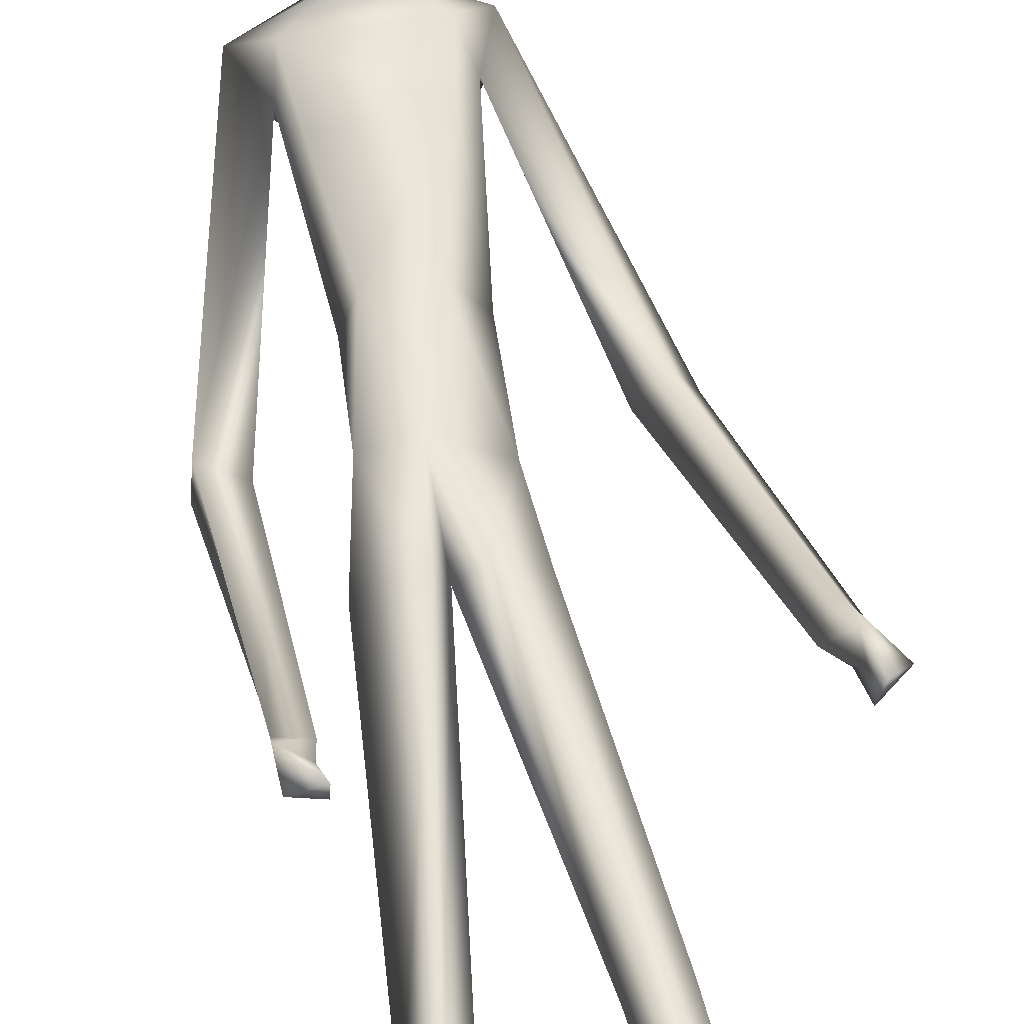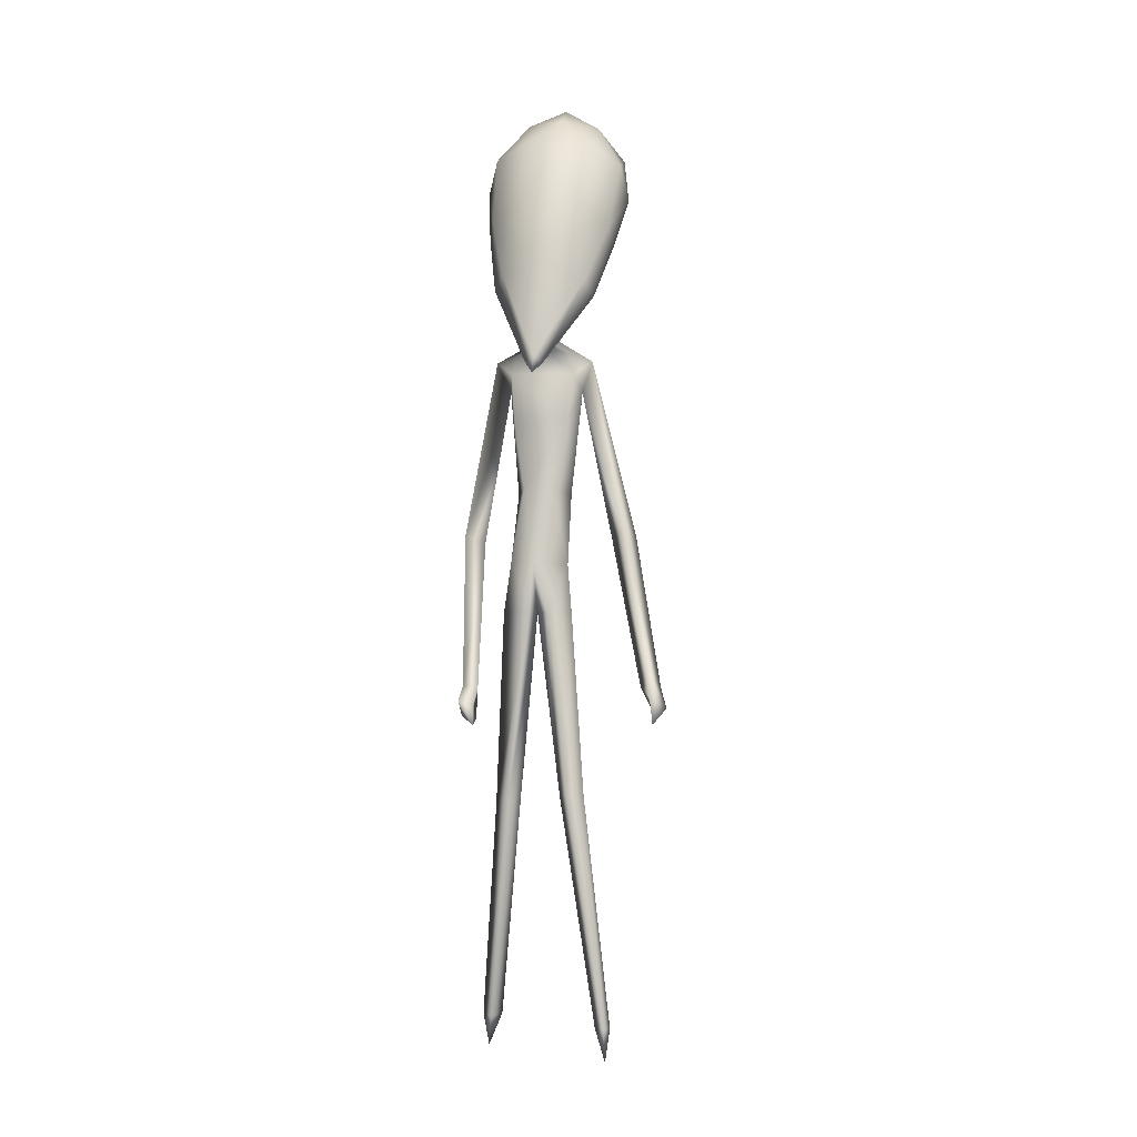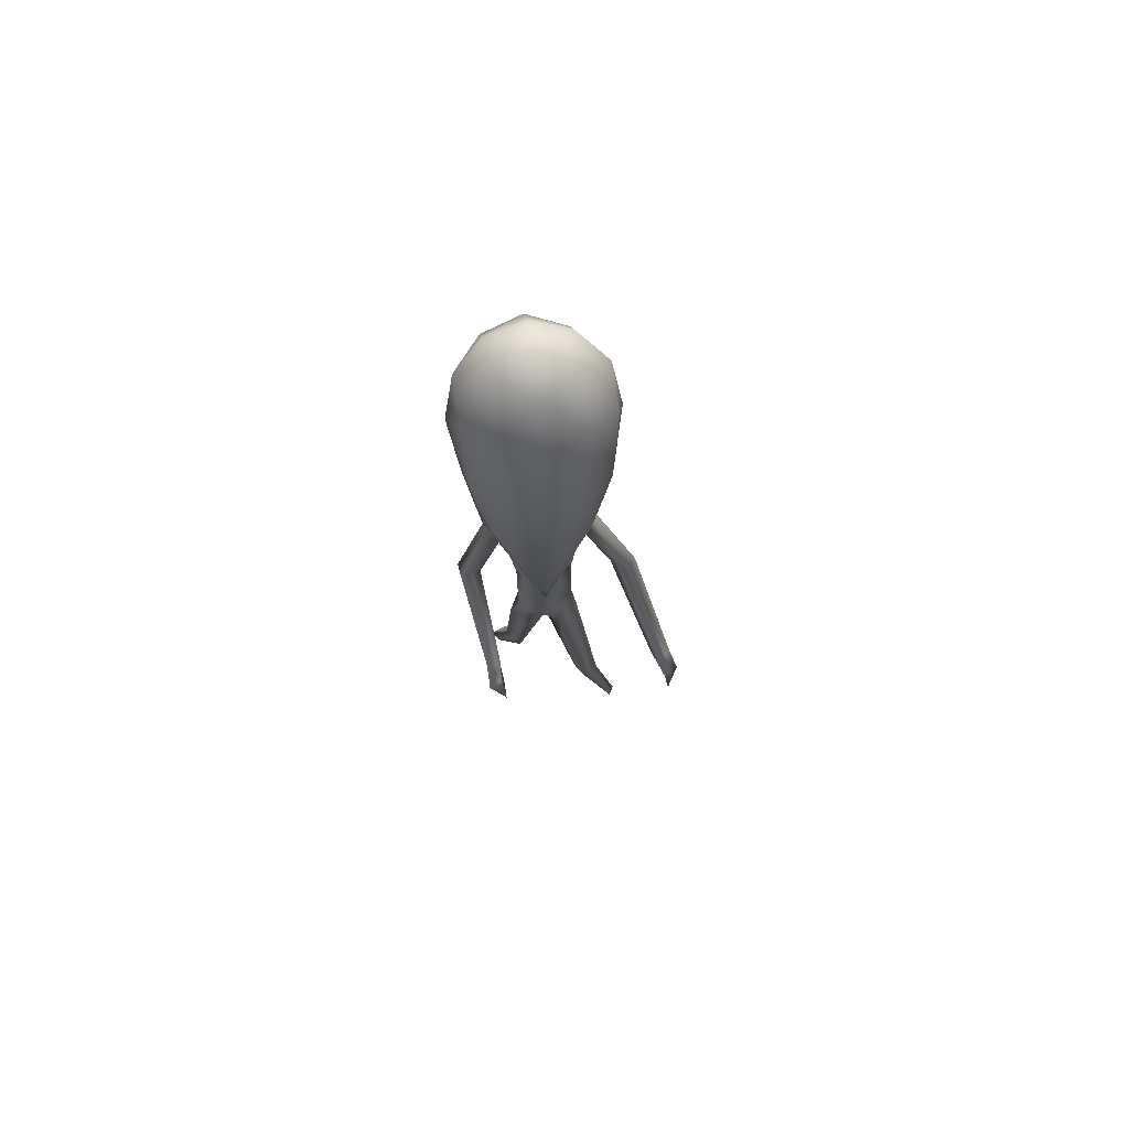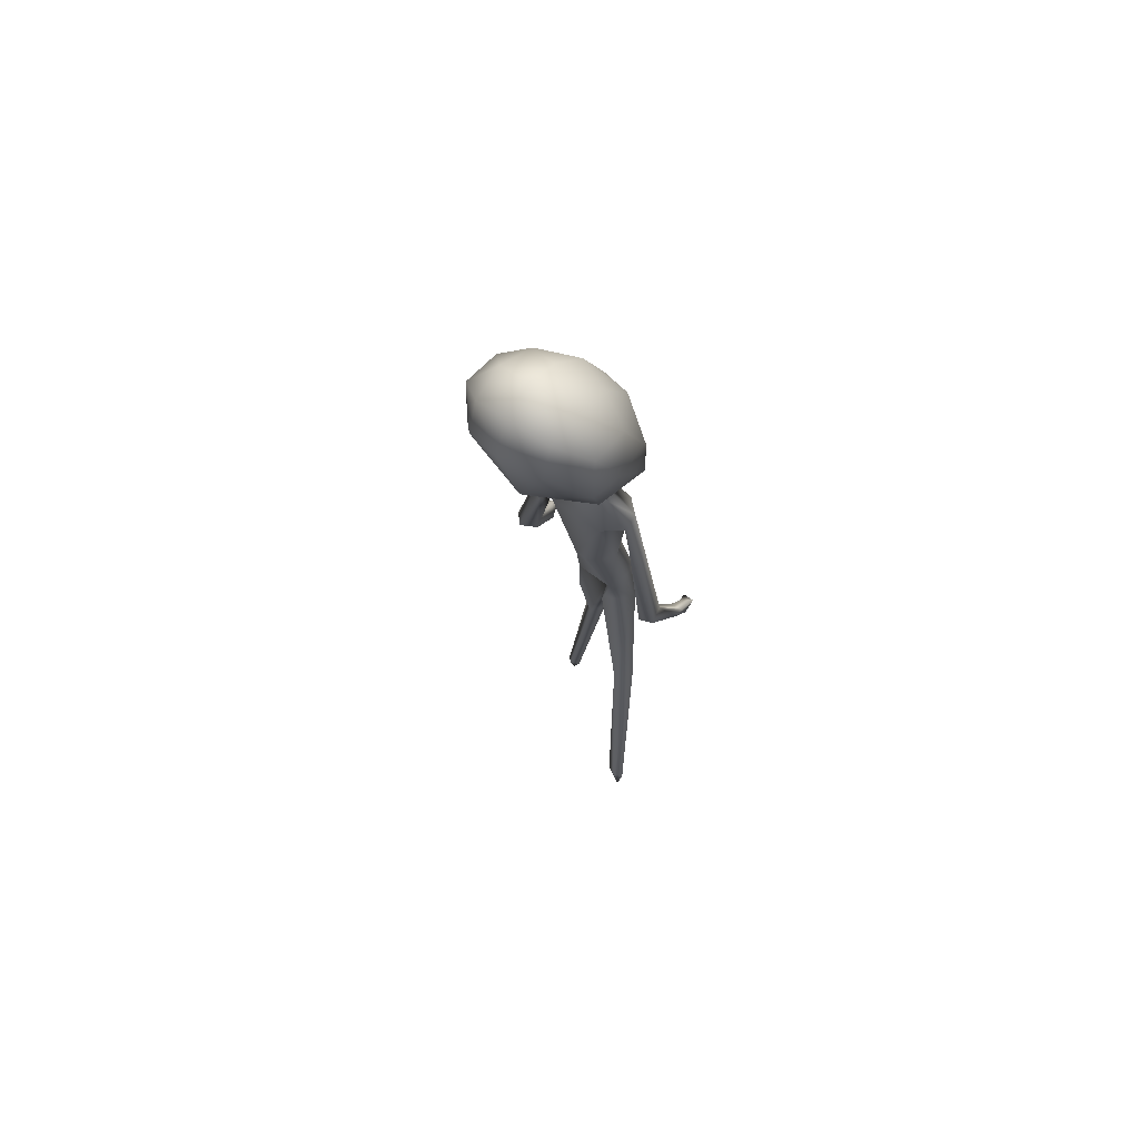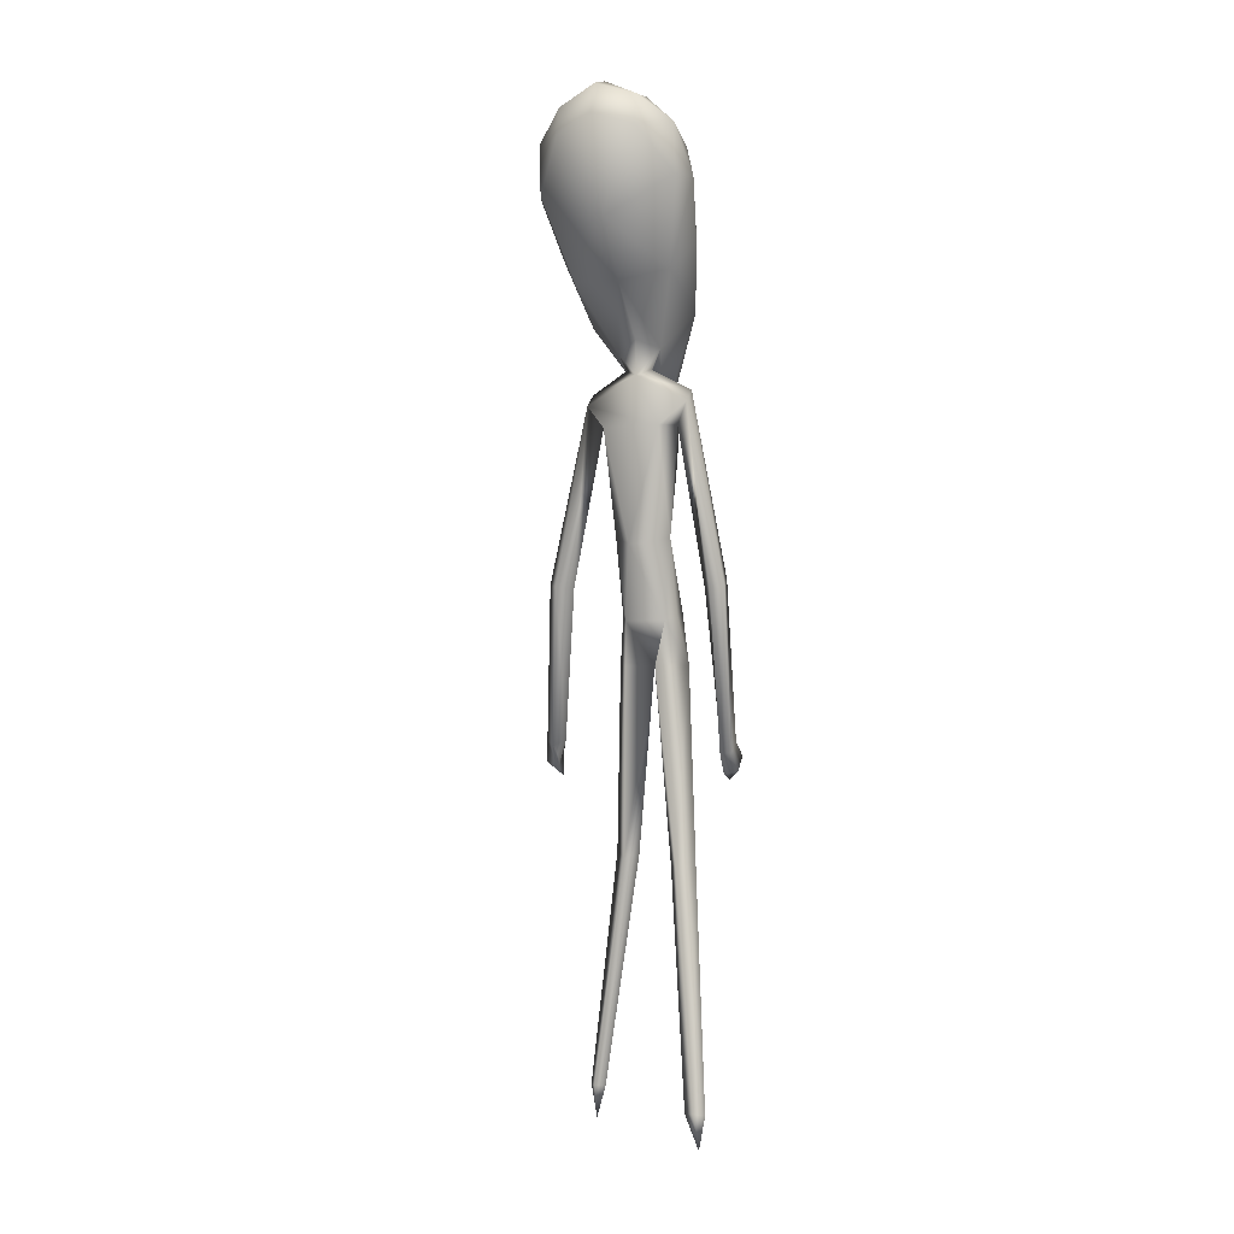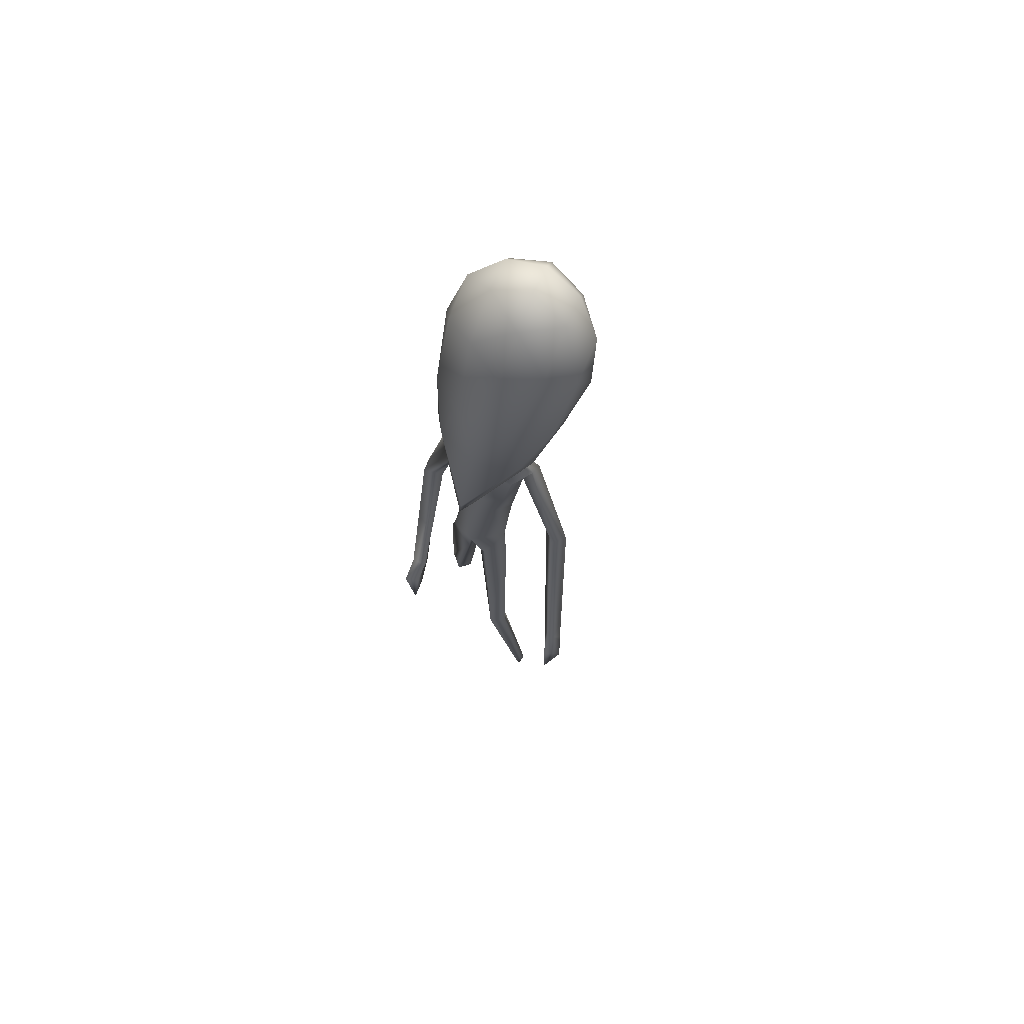
<metadata>
{"format":"obj","ext":"obj","renderer":"f3d","projection":"perspective","resolution":1024,"background":"white","views":[{"elev":58.2,"azim":-8.5,"up":"+Z"},{"elev":-1.7,"azim":7.2,"up":"+Y"},{"elev":78.5,"azim":-8.8,"up":"+Y"},{"elev":65.2,"azim":-145.4,"up":"+Y"},{"elev":-2.4,"azim":-161.9,"up":"+Y"},{"elev":75.3,"azim":24.1,"up":"+Y"}]}
</metadata>
<code>
o DrawCall_35_mater.041
v -0.1106 3.742 -0.6368
v 0.03956 3.788 -0.6534
v 0.03032 3.659 -0.7258
v -0.2258 3.654 -0.5619
v -0.119 3.622 -0.6921
v -0.2728 3.474 -0.471
v -0.2387 3.457 -0.5871
v 0.009037 3.309 -0.6489
v -0.2479 3.26 -0.3448
v -0.183 3.146 -0.4634
v 0.0209 3.383 -0.1443
v 0.005668 3.126 -0.06335
v 0.1302 3.366 -0.1568
v 0.1658 3.051 -0.1345
v 0.1831 3.72 -0.6248
v -0.001902 3.106 -0.5072
v -0.01124 2.921 -0.3313
v -0.0856 2.895 -0.2604
v 0.2528 3.284 -0.2465
v 0.1982 2.994 -0.1938
v 0.184 3.118 -0.4484
v 0.0796 2.883 -0.2536
v 0.1936 2.689 -0.2804
v 0.1883 2.736 -0.2305
v 0.1484 2.611 -0.2246
v 0.2692 2.02 -0.2102
v 0.3195 2.052 -0.1564
v 0.3661 2.03 -0.2054
v 0.3313 2.023 -0.2422
v 0.4438 1.491 0.1347
v 0.4093 1.442 0.09443
v 0.4871 1.442 0.09874
v 0.4517 1.422 0.06568
v 0.4511 1.407 0.1946
v 0.4551 1.363 0.1575
v 0.4659 1.303 0.233
v 0.5135 1.362 0.1606
v 0.4563 1.318 0.1451
v -0.329 2.039 -0.2317
v -0.2013 2.738 -0.2502
v -0.3361 2.01 -0.2924
v -0.1438 2.612 -0.2394
v -0.196 2.691 -0.3001
v -0.283 2.005 -0.3078
v -0.2505 2.01 -0.253
v -0.1646 3.076 -0.1481
v -0.01864 2.729 0.01152
v -0.2056 3.025 -0.2104
v -0.2244 3.321 -0.2662
v 0.2661 3.22 -0.3237
v -0.09002 3.383 -0.1659
v -0.0222 2.175 -0.2768
v 0.03622 2.175 -0.2736
v -0.08699 1.892 -0.213
v 0.1001 1.916 -0.135
v 0.1065 2.199 -0.2019
v 0.04037 2.222 -0.1376
v -0.02679 1.924 -0.05213
v -0.07647 2.221 -0.1439
v -0.1199 1.933 -0.09591
v -0.1078 2.198 -0.2135
v -0.1141 1.915 -0.1465
v 0.0688 1.892 -0.2046
v 0.03415 1.729 -0.06442
v -0.01836 1.727 -0.1202
v -0.04374 1.729 -0.06861
v -0.04747 1.722 -0.2099
v 0.06938 1.723 -0.2036
v 0.2266 0.1285 0.03638
v 0.2675 0.1298 0.02094
v 0.2676 0.004042 0.05662
v 0.2615 0.1303 0.07356
v 0.285 0.1307 0.03955
v -0.2396 1.363 0.1062
v -0.2914 1.386 0.1321
v -0.2278 1.294 0.1709
v -0.2848 1.33 0.08952
v -0.2278 1.316 0.09258
v -0.2304 1.434 0.03973
v -0.2885 1.442 0.0453
v -0.2755 1.4 0.02309
v -0.2378 1.396 0.001965
v 0.01648 2.708 -0.02115
v -0.02277 2.663 0.01705
v -0.02214 2.684 -0.03221
v -0.01725 2.793 -0.178
v 0.1218 2.68 -0.1596
v 0.09902 2.493 -0.1313
v 0.1189 2.602 -0.3141
v -0.09543 2.603 -0.3249
v -0.1153 2.494 -0.1421
v -0.1314 2.681 -0.1724
v 0.118 1.727 -0.1128
v 0.1351 1.001 -0.0167
v 0.08996 1.014 0.03239
v 0.1852 1.023 0.05474
v 0.1226 1.03 0.0857
v -0.05695 2.714 -0.02417
v -0.009814 2.803 -0.2093
v -0.04484 2.821 -0.2476
v 0.05256 2.821 -0.2427
v -0.000372 2.795 -0.2968
v -0.2321 0.1007 -0.2821
v -0.2674 0.1079 -0.3186
v -0.2443 -0.0193 -0.3213
v -0.1896 0.11 -0.3144
v -0.2267 0.1131 -0.3337
v -0.136 0.979 -0.1023
v -0.1886 0.9803 -0.1579
v -0.09129 0.9829 -0.1528
v -0.1245 0.9846 -0.2074
v -0.1547 1.726 -0.1275
v 0.1746 3.6 -0.68
v 0.2881 3.614 -0.5408
v 0.2752 3.418 -0.566
v 0.3145 3.429 -0.4468
v 0.1864 3.742 -0.49
v 0.04403 3.83 -0.5262
v 0.04136 3.759 -0.3955
v 0.287 3.561 -0.376
v 0.1812 3.623 -0.3197
v 0.03344 3.603 -0.2518
v -0.1072 3.765 -0.5021
v -0.1125 3.646 -0.3317
v -0.2269 3.6 -0.3971
f 1 2 3
f 4 1 5
f 5 1 3
f 6 4 7
f 7 4 5
f 7 5 8
f 9 6 10
f 10 6 7
f 11 12 13
f 13 12 14
f 3 2 15
f 16 17 18
f 19 14 20
f 8 5 3
f 10 7 8
f 10 8 16
f 21 22 16
f 21 20 22
f 23 24 25
f 26 27 25
f 23 24 28
f 29 26 23
f 28 29 23
f 23 26 25
f 27 28 24
f 25 27 24
f 27 26 30
f 31 30 26
f 28 27 32
f 30 32 27
f 29 28 33
f 32 33 28
f 26 29 31
f 33 31 29
f 30 31 34
f 35 34 31
f 34 35 36
f 32 30 37
f 34 37 30
f 37 34 36
f 33 32 38
f 37 38 32
f 38 37 36
f 31 33 35
f 38 35 33
f 35 38 36
f 39 40 41
f 42 40 39
f 41 43 44
f 45 43 42
f 46 47 12
f 9 48 49
f 50 20 21
f 49 48 46
f 49 46 51
f 51 12 11
f 52 53 54
f 55 56 57
f 55 57 58
f 59 60 58
f 59 61 60
f 60 61 62
f 54 53 63
f 53 56 63
f 55 63 56
f 59 58 57
f 62 61 54
f 61 52 54
f 64 58 65
f 65 58 66
f 67 54 65
f 65 63 68
f 54 63 65
f 69 70 71
f 72 69 71
f 73 72 71
f 74 75 76
f 75 77 76
f 77 78 76
f 78 74 76
f 79 80 75
f 75 74 79
f 80 81 77
f 77 75 80
f 81 82 78
f 78 77 81
f 82 79 74
f 74 78 82
f 45 39 80
f 80 79 45
f 39 41 81
f 81 80 39
f 41 44 82
f 82 81 41
f 44 45 79
f 79 82 44
f 40 43 42
f 39 45 42
f 43 41 40
f 45 44 43
f 10 48 9
f 83 84 85
f 20 83 85
f 22 85 86
f 12 47 14
f 22 20 85
f 18 86 85
f 18 85 48
f 17 86 22
f 17 18 86
f 83 20 14
f 25 24 87
f 25 87 88
f 89 23 25
f 90 23 89
f 42 43 90
f 91 88 92
f 59 91 61
f 91 42 61
f 91 59 88
f 53 89 56
f 89 25 56
f 52 61 90
f 42 90 61
f 88 59 57
f 56 88 57
f 25 88 56
f 90 89 53
f 52 90 53
f 68 63 93
f 93 63 55
f 55 58 64
f 55 64 93
f 65 68 94
f 94 95 65
f 68 93 96
f 96 94 68
f 93 64 97
f 97 96 93
f 64 65 95
f 95 97 64
f 94 96 73
f 73 70 94
f 95 94 70
f 70 69 95
f 96 97 72
f 72 73 96
f 97 95 69
f 69 72 97
f 70 73 71
f 51 46 12
f 10 18 48
f 98 47 46
f 99 86 100
f 101 86 99
f 22 86 101
f 22 101 102
f 102 17 22
f 99 92 87
f 92 99 40
f 100 40 99
f 99 24 101
f 23 102 24
f 23 90 102
f 24 102 101
f 43 40 102
f 90 43 102
f 40 100 102
f 86 18 100
f 100 18 102
f 18 17 102
f 87 24 99
f 91 92 42
f 92 40 42
f 88 87 92
f 103 104 105
f 106 103 105
f 107 106 105
f 104 107 105
f 108 109 104
f 104 103 108
f 110 108 103
f 103 106 110
f 109 111 107
f 107 104 109
f 111 110 106
f 106 107 111
f 65 66 108
f 108 110 65
f 66 112 109
f 109 108 66
f 112 67 111
f 111 109 112
f 67 65 110
f 110 111 67
f 66 60 112
f 66 58 60
f 112 60 62
f 112 62 54
f 112 54 67
f 113 3 15
f 113 15 114
f 16 22 17
f 8 113 115
f 115 113 114
f 115 114 116
f 13 14 19
f 16 8 21
f 21 8 115
f 117 118 119
f 120 117 121
f 121 117 119
f 121 119 122
f 19 120 121
f 19 121 13
f 13 121 122
f 13 122 11
f 2 1 118
f 119 118 123
f 118 1 123
f 123 1 4
f 122 119 124
f 124 119 123
f 124 123 125
f 125 123 4
f 125 4 6
f 11 122 51
f 51 122 124
f 51 124 49
f 49 124 125
f 49 125 6
f 49 6 9
f 8 3 113
f 21 115 116
f 21 116 50
f 15 2 118
f 117 15 118
f 114 15 117
f 120 114 117
f 116 114 120
f 19 116 120
f 50 116 19
f 19 20 50
f 98 84 47
f 47 84 83
f 16 18 10
f 46 48 98
f 85 84 98
f 85 98 48
f 14 47 83

</code>
